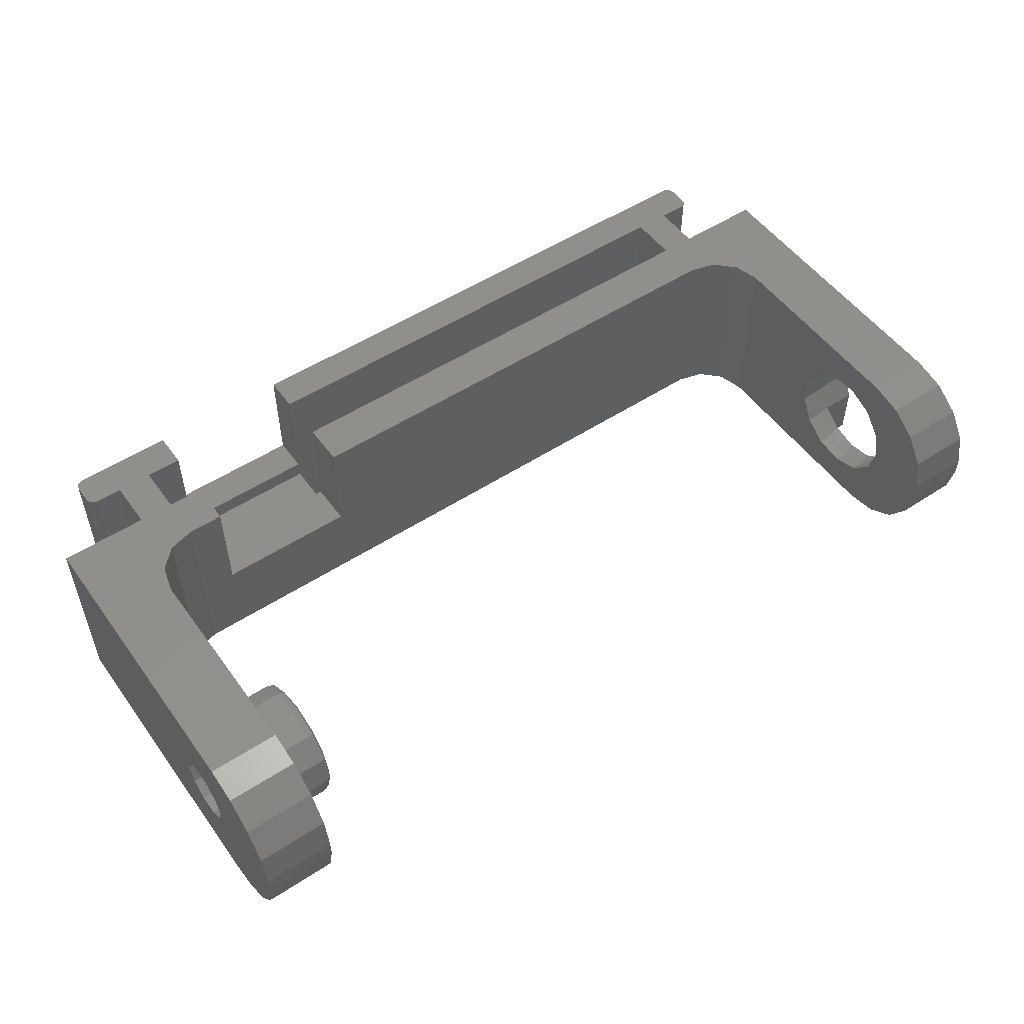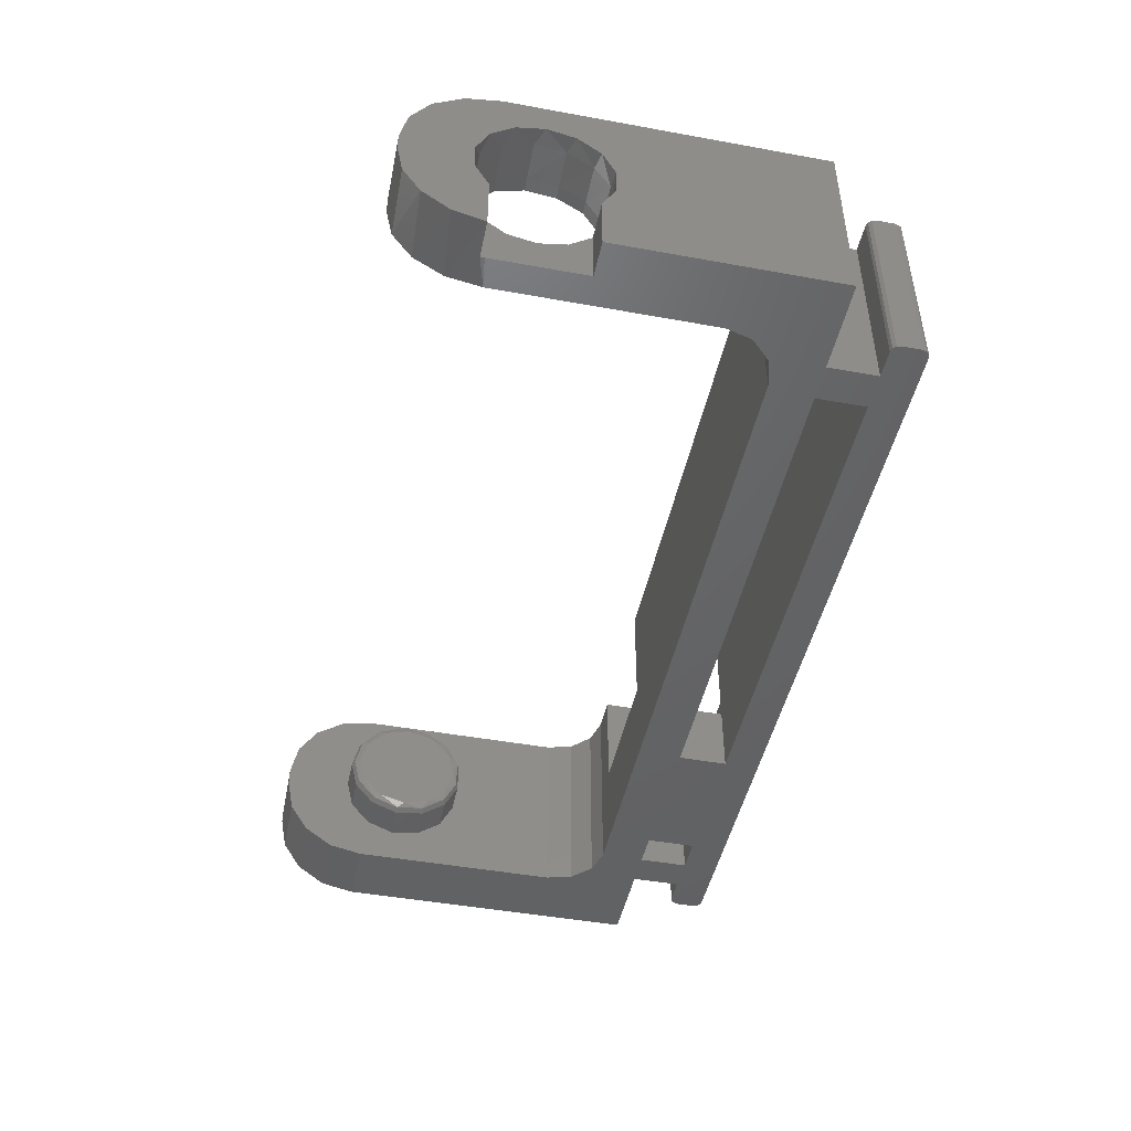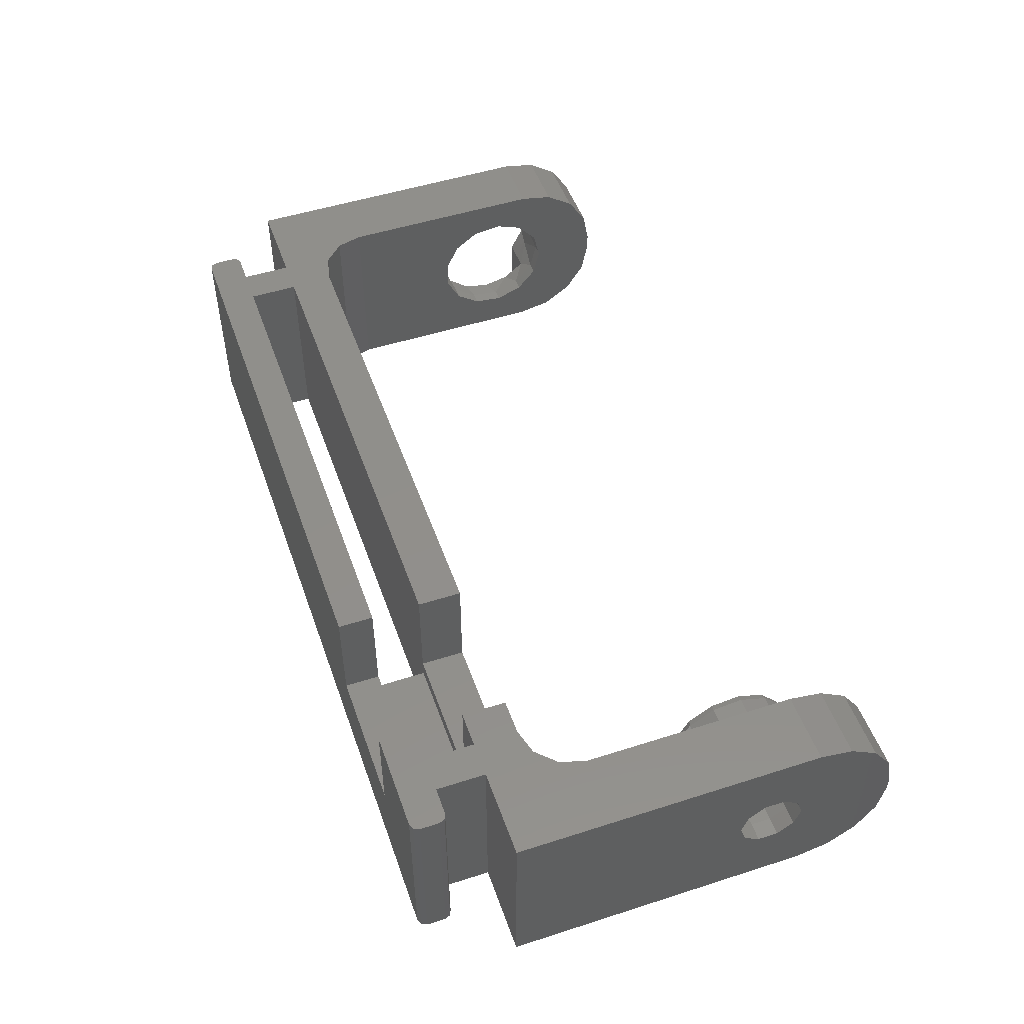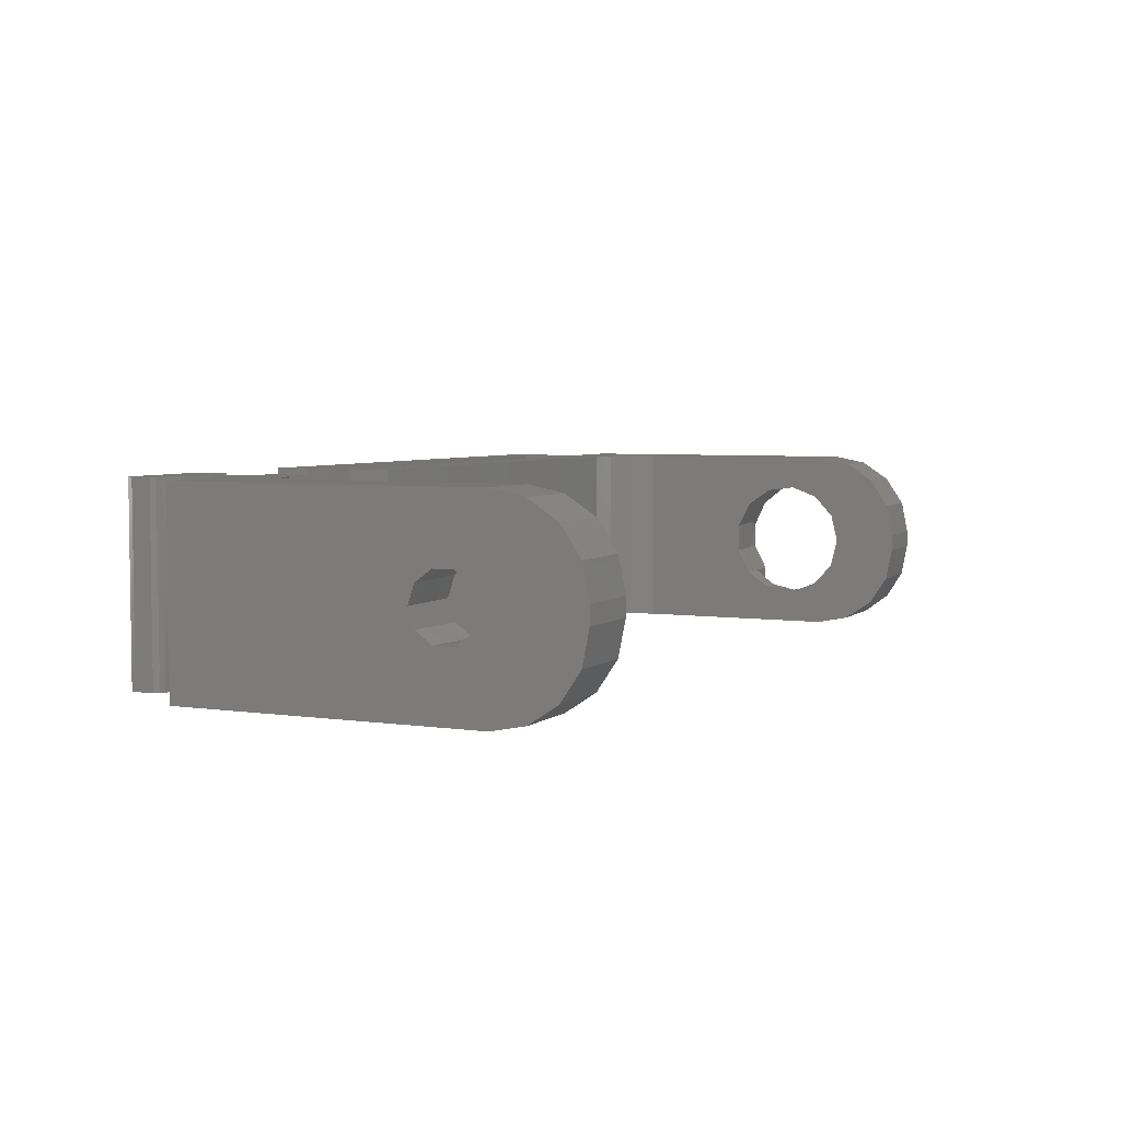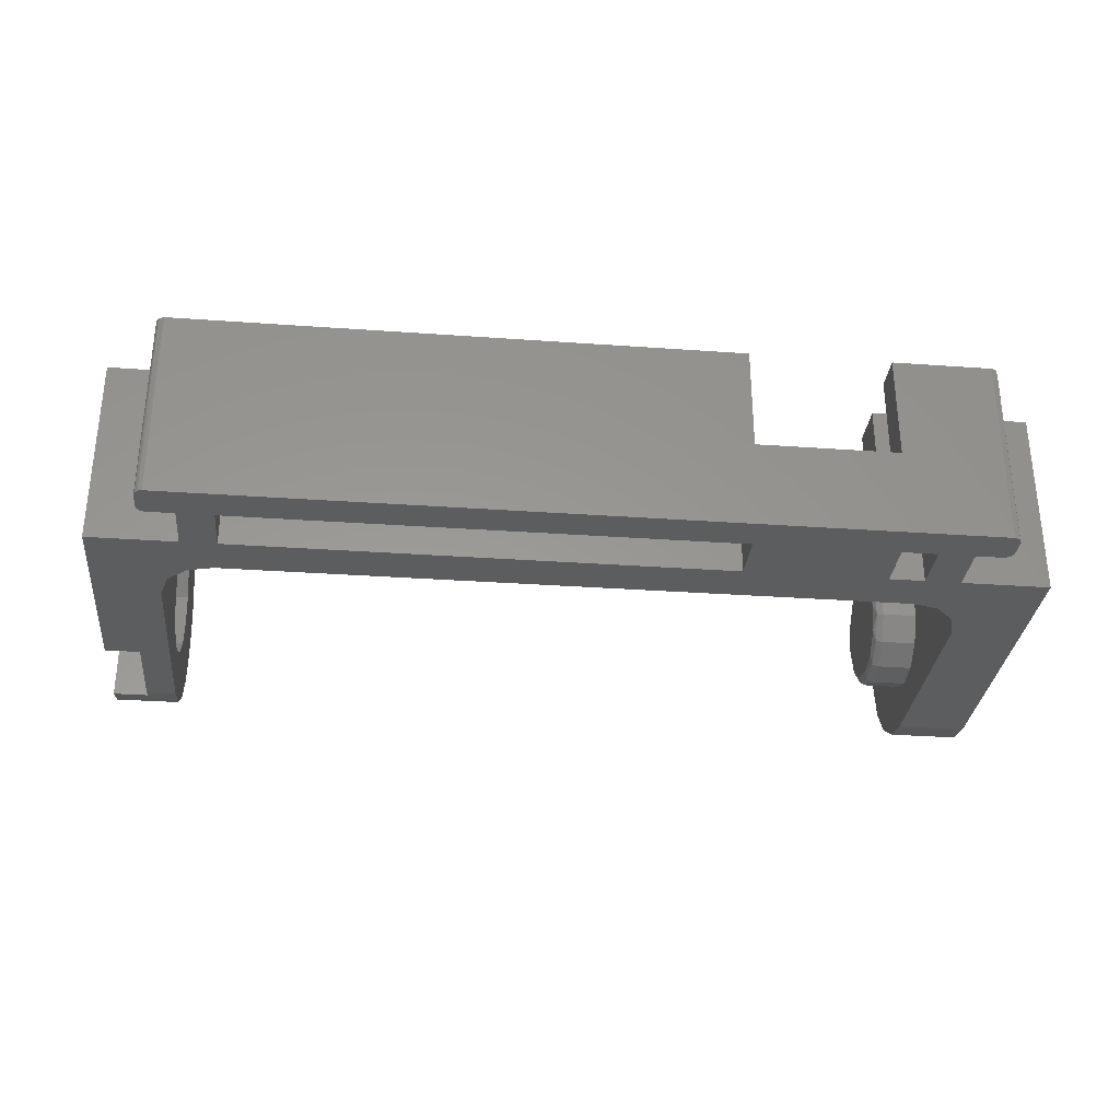
<metadata>
{"format":"stl","ext":"stl","renderer":"f3d","projection":"perspective","resolution":1024,"background":"white","views":[{"elev":52.4,"azim":-35.1,"up":"+Y"},{"elev":-46.5,"azim":78.3,"up":"+Y"},{"elev":50.7,"azim":-109.3,"up":"+Y"},{"elev":4.7,"azim":-64.8,"up":"+Y"},{"elev":-31.2,"azim":174.2,"up":"+Y"}]}
</metadata>
<code>
# stl→obj: 278 verts, 564 faces
v 16 4 0
v 44 0 0
v 16 0 0
v 16 5 0
v 16 11 0
v 44 11 0
v 6 11 0
v 8 11 0
v 8 5 0
v 8 4 0
v 8 0 0
v 6 0 0
v 16 4 -2.8
v 16 5 -2.8
v 8.041 5 -2.8
v 44 11 -2.8
v 16 11 -2.8
v 44 0 -2.8
v 16 0 -2.8
v 8 4 -2.8
v 6 0 -2.8
v 8 0 -2.8
v 6 11 -2.8
v 8.041 11 -2.8
v 16 5 -4.8
v 16 11 -4.8
v 16 5 2.5
v 16 11 2.5
v 8 5 2.5
v 8 11 2.5
v 8.041 5 -4.8
v 44.3 -2.961e-16 2.5
v 6 -2.961e-16 2.5
v 4.5 8.882e-16 2.902
v 3.402 0 4
v 4 0 0
v 3 0 5.5
v 3 0 17.5
v -1 0 17.5
v -1 0 0
v 4 0 -2.8
v 2.45 3.701e-17 -2.8
v 2.45 0 -4.8
v 2.132 0 -2.932
v 2 3.701e-17 -3.25
v 2.132 -1.11e-16 -4.668
v 2 7.401e-17 -4.35
v 47.77 0 -4.74
v 47.94 8.882e-16 -4.575
v 47.55 -7.401e-17 -4.8
v 48 0 -3.25
v 47.94 0 -3.025
v 47.55 -7.401e-17 -2.8
v 47.77 8.882e-16 -2.86
v 46 0 0
v 51 0 0
v 46.9 0 4
v 51 0 12.46
v 49 2.22e-16 12.46
v 47.3 0 5.5
v 49 0 17.5
v 47.3 0 17.5
v 45.8 0 2.902
v 46 0 -2.8
v 48 0 -4.35
v 8.041 11 -4.8
v 2.45 11 -4.8
v 2.132 11 -4.668
v 2 11 -4.35
v 2 11 -3.25
v 2.132 11 -2.932
v 2.45 11 -2.8
v 4 11 -2.8
v 4 11 0
v -1 11 0
v -1 11 17.5
v 3 11 5.5
v 3 11 17.5
v 4.5 11 2.902
v 6 11 2.5
v 3.402 11 4
v 47.55 11 -4.8
v 45.8 11 2.902
v 46.9 11 4
v 46 11 0
v 47.3 11 5.5
v 47.3 11 17.5
v 51 11 17.5
v 51 11 0
v 46 11 -2.8
v 47.55 11 -2.8
v 47.77 11 -2.86
v 47.94 11 -3.025
v 48 11 -4.35
v 47.87 11 -4.668
v 44.3 11 2.5
v 48 11 -3.25
v 3 2.227 13.97
v 3 8.773 13.97
v 3 10.62 19.41
v 3 9.536 21.04
v 3 7.127 18.31
v 3 7.913 22.12
v 3 6 22.5
v 3 5.5 18.71
v 3 5 22.5
v 3 3.087 22.12
v 3 1.464 21.04
v 3 0.3806 19.41
v 3 3.873 18.31
v 3 8.38 17.19
v 3 8.974 15.63
v 3 7.821 12.59
v 3 6.338 11.81
v 3 4.662 11.81
v 3 3.179 12.59
v 3 2.026 15.63
v 3 2.62 17.19
v -1 0.3806 19.41
v -1 1.464 21.04
v -1 5 22.5
v -1 3.087 22.12
v -1 3.737 14.63
v -1 4.41 16.71
v -1 5.5 17.06
v -1 6 22.5
v -1 7.913 22.12
v -1 9.536 21.04
v -1 10.62 19.41
v -1 6.59 16.71
v -1 7.263 14.63
v -1 3.737 15.78
v -1 4.41 13.71
v -1 5.5 13.35
v -1 6.59 13.71
v -1 7.263 15.78
v 51 4.619 11.72
v 51 3.176 12.46
v 51 6.241 11.68
v 51 10.62 19.41
v 51 8.735 16.79
v 51 9.536 21.04
v 51 7.913 22.12
v 51 6.241 18.73
v 51 6 22.5
v 51 5 22.5
v 51 3.192 22.16
v 51 1.629 21.19
v 51 4.619 18.7
v 51 0.5223 19.72
v 51 0.0208 17.96
v 51 3.176 17.96
v 51 7.712 18.05
v 51 9.1 15.21
v 51 8.735 13.63
v 51 7.712 12.37
v 50 3.176 12.46
v 49.47 3.205 12.46
v 49 3.231 12.46
v 49 2.275 13.69
v 49 1.935 15.21
v 49 2.275 16.73
v 49 3.231 17.96
v 49 0.0208 17.96
v 49 0.005204 17.73
v 47.3 0.3806 19.41
v 47.3 3.087 22.12
v 47.3 5 22.5
v 47.3 1.464 21.04
v 47.3 8.801 13.95
v 47.3 2.199 13.95
v 47.3 3.859 18.33
v 47.3 5.5 18.74
v 47.3 6 22.5
v 47.3 7.913 22.12
v 47.3 9.536 21.04
v 47.3 10.62 19.41
v 47.3 7.141 18.33
v 47.3 2.595 17.21
v 47.3 1.996 15.63
v 47.3 3.159 12.56
v 47.3 4.655 11.78
v 47.3 6.345 11.78
v 47.3 7.841 12.56
v 47.3 9.004 15.63
v 47.3 8.405 17.21
v 5 5.5 18.71
v 5 7.127 18.31
v 5 8.38 17.19
v 5 8.974 15.63
v 5 8.773 13.97
v 5 7.821 12.59
v 5 6.338 11.81
v 5 4.662 11.81
v 5 3.179 12.59
v 5 2.227 13.97
v 5 2.026 15.63
v 5 2.62 17.19
v 5 3.873 18.31
v 0 5.5 17.06
v 0 3.737 14.63
v 0 5.5 13.35
v 0 7.263 14.63
v 0 6.59 16.71
v 0 7.263 15.78
v 0 6.59 13.71
v 0 4.41 13.71
v 0 4.41 16.71
v 0 3.737 15.78
v 50 3.176 17.96
v 49.47 3.205 17.96
v 50 4.263 18.59
v 50 5.5 18.81
v 50 7.164 18.4
v 50 8.451 17.27
v 50 9.07 15.67
v 50 8.881 13.97
v 50 7.926 12.55
v 50 6.422 11.73
v 50 4.71 11.69
v 48 3.159 12.56
v 48 1.996 15.63
v 48 3.859 18.33
v 48 5.5 18.74
v 48 2.595 17.21
v 48 2.199 13.95
v 48 6.345 11.78
v 48 4.655 11.78
v 48 8.801 13.95
v 48 7.841 12.56
v 48 8.405 17.21
v 48 9.004 15.63
v 48 7.141 18.33
v 5.354 5.5 18.56
v 5.354 2.171 15.61
v 5.354 3.276 12.7
v 5.354 6.303 11.95
v 5.354 8.636 14.02
v 5.354 8.829 15.61
v 5.5 5.5 18.21
v 5.5 7 17.8
v 5.354 7.058 18.18
v 5.5 8.098 16.71
v 5.5 8.5 15.21
v 5.5 8.098 13.71
v 5.5 7 12.61
v 5.354 7.724 12.7
v 5.5 5.5 12.21
v 5.5 4 12.61
v 5.354 4.697 11.95
v 5.5 2.902 13.71
v 5.5 2.5 15.21
v 5.354 2.364 14.02
v 5.5 2.902 16.71
v 5.5 4 17.8
v 5.354 2.74 17.11
v 5.354 3.942 18.18
v 5.354 8.26 17.11
v 2 6.631 16.76
v 2 5.5 17.13
v 2 7.33 14.61
v 2 7.33 15.8
v 2 5.5 13.28
v 2 6.631 13.65
v 2 3.67 14.61
v 2 4.369 13.65
v 2 4.369 16.76
v 2 3.67 15.8
v 3 5.5 17.13
v 3 3.67 14.61
v 3 5.5 13.28
v 3 7.33 14.61
v 3 7.33 15.8
v 3 6.631 16.76
v 3 6.631 13.65
v 3 4.369 13.65
v 3 4.369 16.76
v 3 3.67 15.8
f 1 2 3
f 4 5 6
f 7 8 9
f 10 11 12
f 4 2 1
f 12 7 9
f 6 2 4
f 10 9 4
f 9 10 12
f 1 10 4
f 13 14 15
f 14 16 17
f 18 13 19
f 20 21 22
f 23 15 24
f 18 16 14
f 21 15 23
f 15 20 13
f 14 13 18
f 21 20 15
f 25 14 17
f 25 17 26
f 4 27 28
f 4 28 5
f 29 9 8
f 29 8 30
f 19 13 3
f 1 3 13
f 11 10 20
f 22 11 20
f 25 31 15
f 25 15 14
f 29 27 4
f 29 4 9
f 13 20 10
f 1 13 10
f 32 33 3
f 34 35 36
f 37 38 39
f 40 36 35
f 41 42 43
f 44 45 42
f 46 43 47
f 48 49 50
f 51 52 53
f 54 53 52
f 55 56 57
f 58 59 60
f 61 62 59
f 57 63 55
f 22 21 43
f 12 11 33
f 19 3 22
f 2 18 64
f 32 3 2
f 37 39 40
f 43 42 47
f 50 49 65
f 58 60 56
f 55 63 32
f 12 33 36
f 19 22 43
f 64 18 50
f 37 40 35
f 55 32 2
f 19 43 50
f 55 2 64
f 33 34 36
f 45 47 42
f 53 64 50
f 60 57 56
f 11 22 3
f 3 33 11
f 51 53 65
f 43 21 41
f 50 18 19
f 41 21 36
f 62 60 59
f 50 65 53
f 36 21 12
f 12 21 23
f 7 12 23
f 23 24 66
f 67 68 69
f 70 71 72
f 73 74 7
f 75 76 77
f 78 77 76
f 79 80 74
f 30 8 80
f 23 66 67
f 73 7 23
f 79 74 81
f 23 67 73
f 73 67 72
f 69 70 67
f 77 81 75
f 70 72 67
f 74 80 7
f 75 81 74
f 8 7 80
f 82 26 16
f 17 16 26
f 5 28 6
f 83 84 85
f 86 87 88
f 89 85 84
f 90 91 82
f 92 93 91
f 94 95 82
f 6 28 96
f 89 84 86
f 91 93 97
f 89 86 88
f 16 6 85
f 85 90 16
f 82 16 90
f 82 91 97
f 6 96 85
f 85 96 83
f 97 94 82
f 6 16 18
f 2 6 18
f 24 31 66
f 31 24 15
f 67 66 31
f 25 26 82
f 50 43 25
f 67 31 43
f 25 43 31
f 82 50 25
f 27 29 33
f 30 80 29
f 32 96 27
f 28 27 96
f 29 80 33
f 33 32 27
f 34 33 80
f 79 81 35
f 77 37 81
f 34 80 79
f 81 37 35
f 35 34 79
f 38 37 98
f 77 78 99
f 100 101 102
f 103 104 105
f 106 107 105
f 108 109 110
f 110 105 107
f 102 111 100
f 112 99 78
f 113 114 77
f 115 116 37
f 98 117 38
f 118 110 109
f 77 99 113
f 105 104 106
f 100 111 78
f 115 37 114
f 118 109 38
f 118 38 117
f 37 77 114
f 107 108 110
f 111 112 78
f 98 37 116
f 101 103 102
f 103 105 102
f 119 39 38
f 109 108 120
f 107 106 121
f 122 120 108
f 119 38 109
f 122 108 107
f 121 122 107
f 109 120 119
f 40 39 123
f 119 120 124
f 122 121 125
f 126 127 125
f 128 129 130
f 76 75 131
f 130 125 127
f 124 132 39
f 123 133 40
f 134 135 75
f 131 136 76
f 123 39 132
f 122 125 124
f 128 130 127
f 124 39 119
f 76 136 130
f 120 122 124
f 129 76 130
f 133 134 40
f 125 121 126
f 75 135 131
f 75 40 134
f 40 75 74
f 40 74 36
f 74 73 41
f 36 74 41
f 41 73 72
f 41 72 42
f 45 71 70
f 44 42 72
f 44 71 45
f 44 72 71
f 70 69 47
f 45 70 47
f 46 47 69
f 68 67 43
f 46 69 68
f 43 46 68
f 95 94 49
f 65 49 94
f 50 82 48
f 48 82 95
f 49 48 95
f 51 65 94
f 97 51 94
f 97 52 51
f 92 53 54
f 53 92 91
f 93 52 97
f 93 54 52
f 93 92 54
f 91 64 53
f 64 91 90
f 55 64 90
f 85 55 90
f 89 56 55
f 89 55 85
f 137 138 58
f 56 89 139
f 88 140 141
f 142 143 144
f 145 146 144
f 147 148 149
f 150 151 152
f 149 144 146
f 153 141 140
f 154 155 88
f 156 139 89
f 137 58 56
f 142 144 153
f 147 149 146
f 153 140 142
f 156 89 155
f 89 88 155
f 148 150 152
f 141 154 88
f 56 139 137
f 149 148 152
f 143 145 144
f 58 138 157
f 158 159 59
f 59 58 157
f 59 157 158
f 59 159 160
f 161 162 61
f 163 164 162
f 61 59 161
f 61 162 165
f 165 162 164
f 160 161 59
f 165 164 62
f 151 150 166
f 148 147 167
f 146 168 147
f 169 166 150
f 62 61 165
f 151 166 164
f 147 168 167
f 150 148 169
f 166 62 164
f 169 148 167
f 87 86 170
f 60 62 171
f 166 169 172
f 167 168 173
f 174 175 173
f 176 177 178
f 178 173 175
f 172 179 166
f 180 171 62
f 181 182 60
f 183 184 86
f 170 185 87
f 186 178 177
f 60 171 181
f 173 168 174
f 166 179 62
f 183 86 182
f 186 177 87
f 186 87 185
f 86 60 182
f 175 176 178
f 179 180 62
f 170 86 184
f 169 167 172
f 167 173 172
f 83 96 32
f 63 57 84
f 60 86 57
f 83 32 63
f 57 86 84
f 84 83 63
f 100 78 76
f 129 128 101
f 127 126 104
f 103 101 128
f 100 76 129
f 103 128 127
f 104 103 127
f 129 101 100
f 140 88 87
f 177 176 142
f 175 174 145
f 143 142 176
f 140 87 177
f 143 176 175
f 145 143 175
f 177 142 140
f 126 121 106
f 104 126 106
f 105 187 188
f 189 190 112
f 191 192 113
f 193 194 114
f 195 196 116
f 197 198 117
f 199 187 105
f 110 118 198
f 117 98 197
f 116 115 195
f 114 113 193
f 99 112 190
f 111 102 188
f 105 188 102
f 113 192 193
f 117 198 118
f 197 98 196
f 111 188 189
f 190 191 99
f 198 199 110
f 98 116 196
f 113 99 191
f 189 112 111
f 195 115 194
f 105 110 199
f 114 194 115
f 124 125 200
f 201 123 132
f 202 134 133
f 203 131 135
f 204 130 136
f 130 200 125
f 131 203 205
f 134 202 206
f 123 201 207
f 124 208 209
f 208 124 200
f 206 203 135
f 204 200 130
f 132 124 209
f 207 133 123
f 205 136 131
f 133 207 202
f 209 201 132
f 134 206 135
f 136 205 204
f 174 168 146
f 145 174 146
f 210 151 164
f 151 210 152
f 211 164 163
f 164 211 210
f 212 213 149
f 214 215 153
f 216 217 154
f 218 219 156
f 220 157 137
f 138 137 157
f 156 155 218
f 154 141 216
f 153 144 214
f 149 152 212
f 210 212 152
f 154 217 155
f 218 155 217
f 213 214 144
f 219 220 139
f 139 156 219
f 144 149 213
f 220 137 139
f 215 216 141
f 153 215 141
f 220 158 157
f 221 160 159
f 222 162 161
f 212 211 163
f 211 212 210
f 212 223 224
f 162 222 225
f 160 221 226
f 220 227 228
f 218 229 230
f 216 231 232
f 214 224 233
f 224 214 213
f 232 217 216
f 230 219 218
f 159 158 220
f 223 212 163
f 163 162 225
f 219 227 220
f 215 214 233
f 228 159 220
f 230 227 219
f 226 161 160
f 212 224 213
f 159 228 221
f 215 233 231
f 229 218 217
f 215 231 216
f 223 163 225
f 161 226 222
f 229 217 232
f 223 173 224
f 225 179 172
f 226 171 180
f 228 182 181
f 227 184 183
f 232 185 170
f 233 178 186
f 178 224 173
f 185 232 231
f 184 230 229
f 183 228 227
f 171 226 221
f 179 225 222
f 172 173 223
f 221 228 181
f 229 232 170
f 233 224 178
f 182 228 183
f 171 221 181
f 222 180 179
f 231 186 185
f 184 227 230
f 172 223 225
f 231 233 186
f 226 180 222
f 229 170 184
f 234 187 199
f 198 197 235
f 196 195 236
f 194 193 237
f 192 191 238
f 190 189 239
f 188 187 234
f 240 241 242
f 243 244 239
f 245 246 247
f 248 249 250
f 251 252 253
f 254 255 256
f 240 234 257
f 235 256 198
f 236 253 196
f 237 250 194
f 257 256 255
f 235 253 252
f 236 250 249
f 237 247 246
f 239 238 191
f 242 258 189
f 238 239 244
f 258 242 241
f 235 197 196
f 192 238 247
f 188 234 242
f 243 239 258
f 251 253 236
f 257 234 199
f 194 250 195
f 236 249 251
f 242 189 188
f 258 241 243
f 242 234 240
f 199 198 256
f 191 190 239
f 246 248 237
f 255 240 257
f 253 235 196
f 247 237 193
f 250 237 248
f 247 238 245
f 239 189 258
f 238 244 245
f 195 250 236
f 193 192 247
f 256 257 199
f 254 256 235
f 252 254 235
f 259 260 200
f 203 261 262
f 202 263 264
f 201 265 266
f 208 267 268
f 267 200 260
f 265 201 209
f 263 202 207
f 261 203 206
f 259 204 205
f 204 259 200
f 207 201 266
f 208 200 267
f 262 259 205
f 206 264 261
f 209 268 265
f 264 206 202
f 205 203 262
f 263 207 266
f 268 209 208
f 241 240 255
f 254 252 251
f 249 248 251
f 245 244 243
f 241 255 254
f 245 243 248
f 245 248 246
f 243 241 254
f 251 248 254
f 254 248 243
f 267 260 269
f 270 265 268
f 271 263 266
f 272 261 264
f 273 259 262
f 274 269 260
f 261 272 273
f 263 271 275
f 265 270 276
f 267 277 278
f 277 267 269
f 275 272 264
f 259 274 260
f 266 265 276
f 273 274 259
f 278 268 267
f 273 262 261
f 268 278 270
f 264 263 275
f 266 276 271
f 274 277 269
f 277 270 278
f 272 275 271
f 272 274 273
f 274 272 271
f 271 276 270
f 271 270 277
f 274 271 277

</code>
